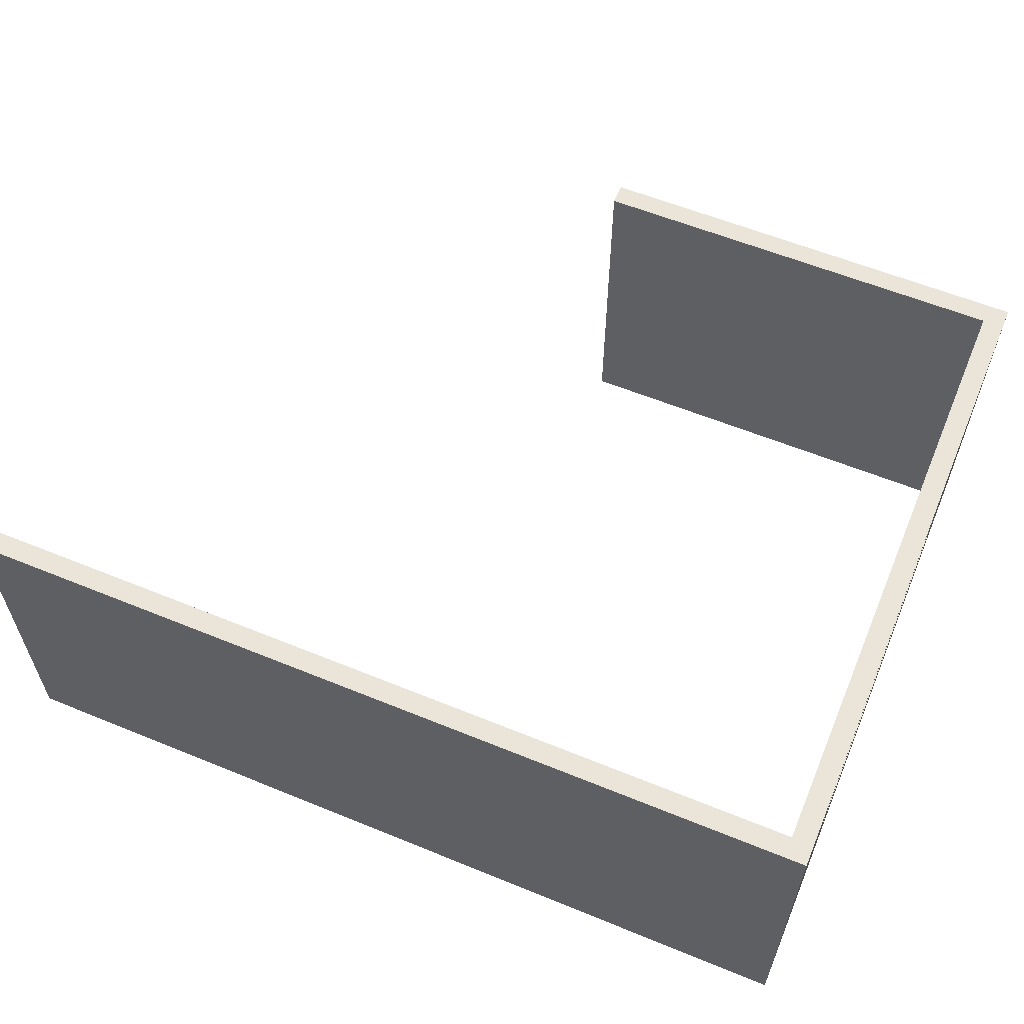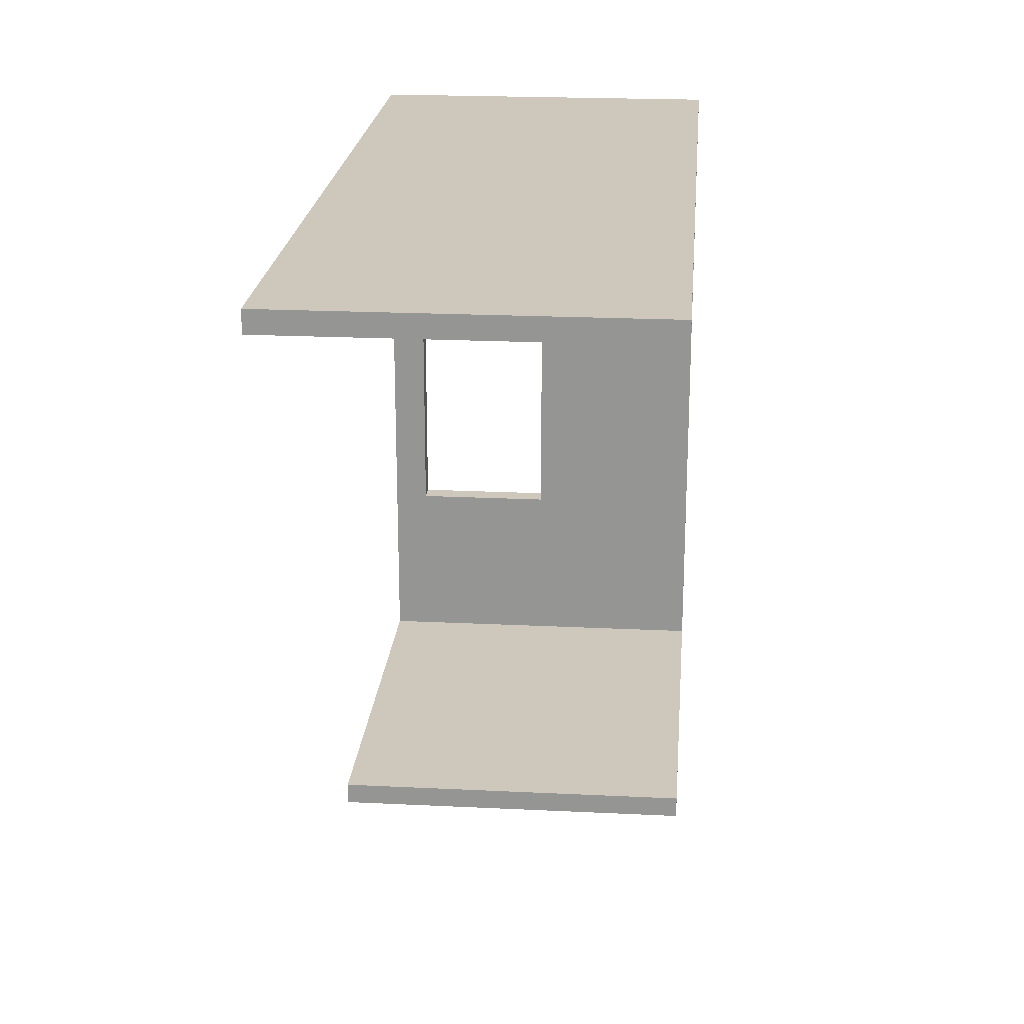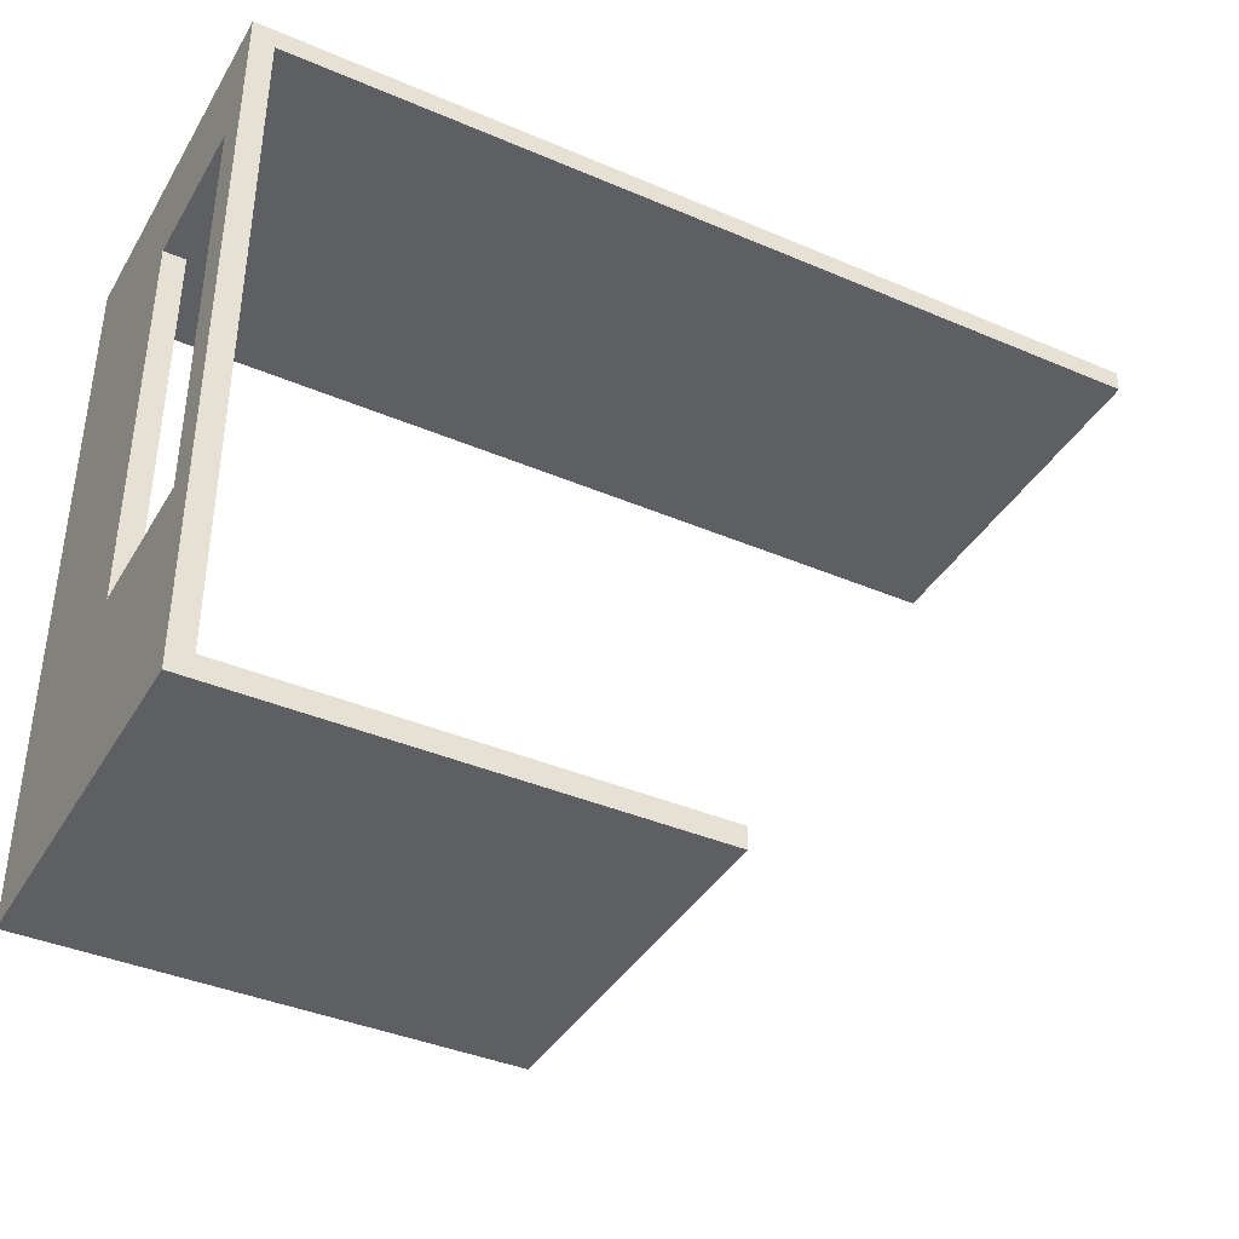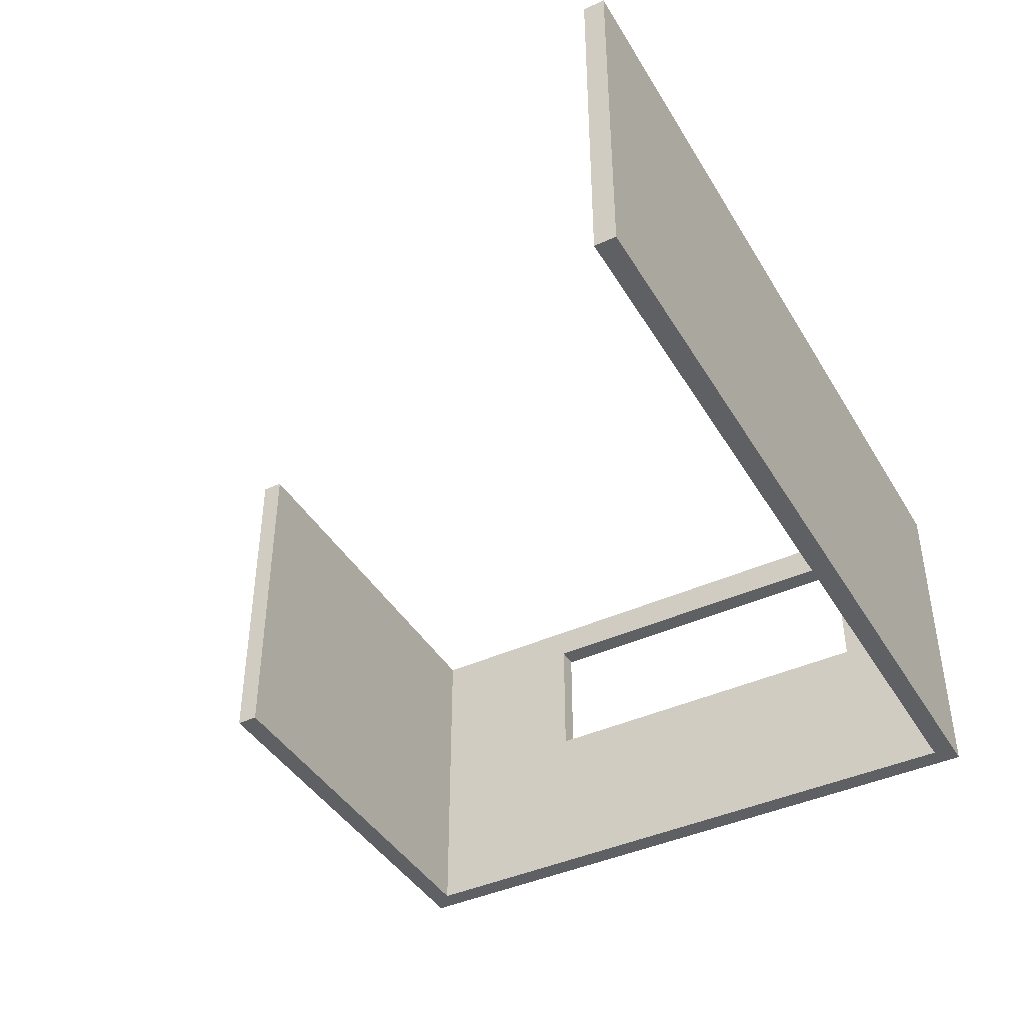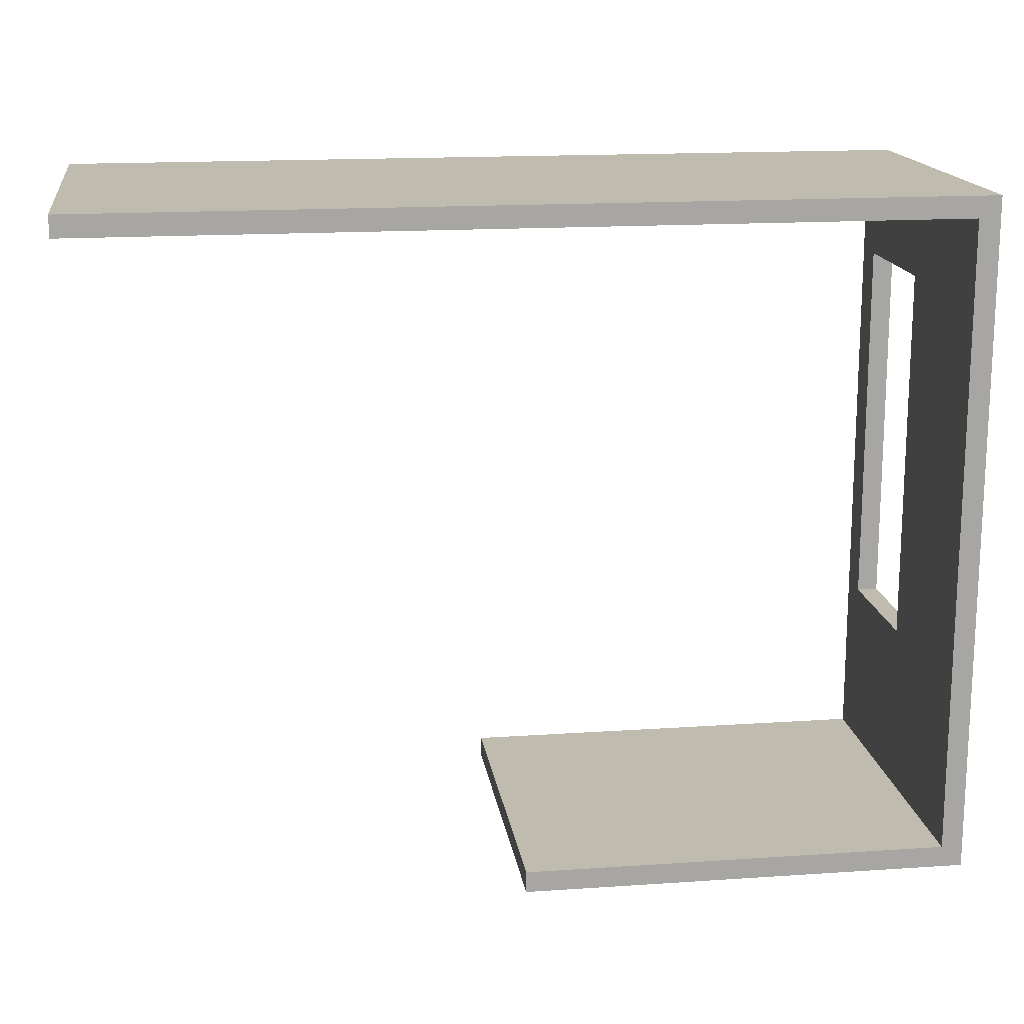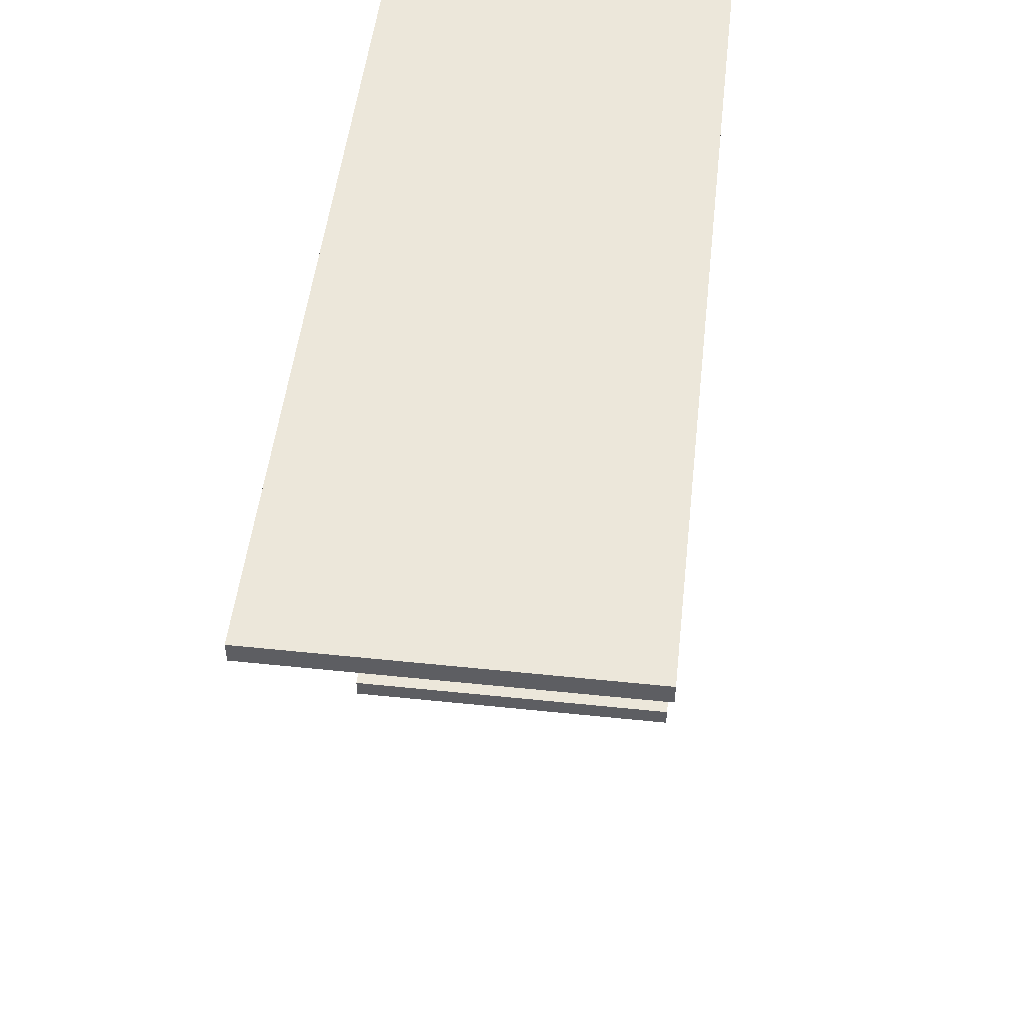
<metadata>
{"format":"obj","ext":"obj","renderer":"f3d","projection":"perspective","resolution":1024,"background":"white","views":[{"elev":59.3,"azim":22.8,"up":"+Y"},{"elev":21.8,"azim":-85.1,"up":"+Z"},{"elev":-39.5,"azim":152.0,"up":"+Z"},{"elev":-42.2,"azim":-61.3,"up":"+Y"},{"elev":16.2,"azim":-8.0,"up":"+Z"},{"elev":50.7,"azim":-83.5,"up":"+Z"}]}
</metadata>
<code>
v 314 125 119
v 314 225 119
v 299 225 119
v 299 125 119
v 314 125 389
v 314 125 119
v 299 125 119
v 299 125 389
v 314 225 389
v 314 125 389
v 299 125 389
v 299 225 389
v 314 225 119
v 314 225 389
v 299 225 389
v 299 225 119
v 314 0 -16
v -1 0 -16
v -1 250 -16
v 314 250 -16
v 314 125 389
v 314 225 389
v 314 225 119
v 314 125 119
v 314 0 464
v 314 0 -16
v 314 250 -16
v 314 250 464
v -301 0 464
v 314 0 464
v 314 250 464
v -301 250 464
v -301 0 449
v -301 0 464
v -301 250 464
v -301 250 449
v 299 0 449
v -301 0 449
v -301 250 449
v 299 250 449
v 299 225 389
v 299 125 389
v 299 125 119
v 299 225 119
v 299 0 -1
v 299 0 449
v 299 250 449
v 299 250 -1
v -1 0 -1
v 299 0 -1
v 299 250 -1
v -1 250 -1
v -1 0 -16
v -1 0 -1
v -1 250 -1
v -1 250 -16
v -1 250 -16
v -1 250 -1
v 299 250 -1
v 299 250 449
v -301 250 449
v -301 250 464
v 314 250 464
v 314 250 -16
v -1 0 -1
v -1 0 -16
v 314 0 -16
v 314 0 464
v -301 0 464
v -301 0 449
v 299 0 449
v 299 0 -1
g 3582d4a4-e30a-11ea-a73e-54bf646e7e1f
f 1 2 4
f 4 2 3
g 358349b4-e30a-11ea-8236-54bf646e7e1f
f 5 6 8
f 8 6 7
g 3583bee2-e30a-11ea-9ac9-54bf646e7e1f
f 9 10 12
f 12 10 11
g 35840d02-e30a-11ea-bb15-54bf646e7e1f
f 13 14 16
f 16 14 15
g 35569622-e30a-11ea-be40-54bf646e7e1f
f 17 18 20
f 20 18 19
g 3556bd22-e30a-11ea-a924-54bf646e7e1f
f 22 28 21
f 21 28 25
f 21 25 24
f 24 25 26
f 24 26 27
f 22 23 28
f 28 23 27
f 27 23 24
g 3556e428-e30a-11ea-ab10-54bf646e7e1f
f 29 30 32
f 32 30 31
g 35570b3a-e30a-11ea-8377-54bf646e7e1f
f 33 34 36
f 36 34 35
g 35575954-e30a-11ea-8cd9-54bf646e7e1f
f 37 38 40
f 40 38 39
g 35578070-e30a-11ea-a34e-54bf646e7e1f
f 44 41 47
f 47 41 42
f 47 42 46
f 46 42 43
f 46 43 45
f 45 43 48
f 48 43 44
f 48 44 47
g 3557ce90-e30a-11ea-b653-54bf646e7e1f
f 49 50 52
f 52 50 51
g 35581c9e-e30a-11ea-8e56-54bf646e7e1f
f 53 54 56
f 56 54 55
g 35586aba-e30a-11ea-85fe-54bf646e7e1f
f 58 59 57
f 57 59 64
f 64 59 60
f 64 60 63
f 63 60 62
f 62 60 61
g 3558b8e4-e30a-11ea-9f9a-54bf646e7e1f
f 65 66 72
f 72 66 67
f 72 67 68
f 72 68 71
f 71 68 69
f 71 69 70

</code>
